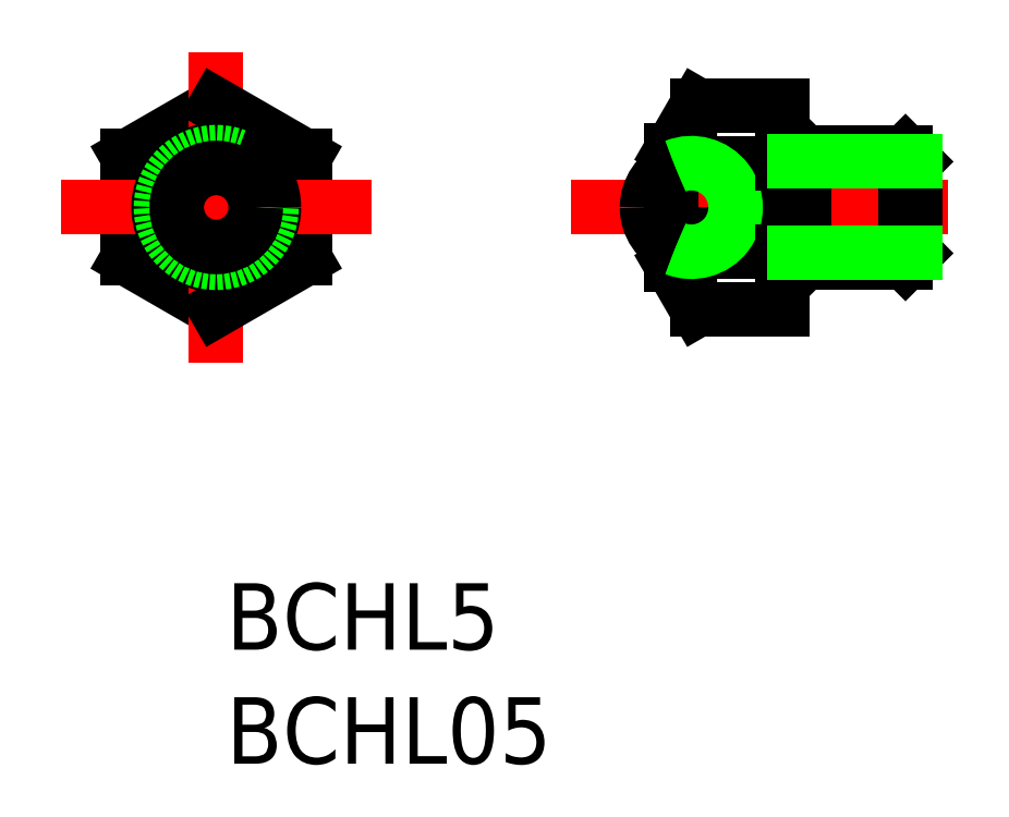
<metadata>
{"format":"dxf","ext":"dxf","renderer":"ezdxf+matplotlib","layout":"modelspace","background":"white","min_lineweight":24,"dpi":150}
</metadata>
<code>
0
SECTION
2
ENTITIES
0
INSERT
8
0
2
*U20
10
0
20
0
30
0
0
INSERT
8
0
2
*U21
10
0
20
0
30
0
0
LINE
8
0
10
24.54
20
0
30
0
11
24.54
21
2.602
31
0
0
LINE
8
0
10
29.54
20
4.619
30
0
11
29.54
21
0
31
0
0
ARC
8
0
10
28.1
20
3.314
30
0
40
2.724
50
151.4
51
208.6
0
LINE
8
0
10
25.71
20
4.619
30
0
11
24.54
21
2.602
31
0
0
ARC
8
0
10
31.61
20
0
30
0
40
6.238
50
161.2
51
180
0
LINE
8
0
10
25.71
20
4.619
30
0
11
29.54
21
4.619
31
0
0
LINE
8
0
10
25.71
20
2.01
30
0
11
29.54
21
2.01
31
0
0
LINE
8
CENTER
10
20
20
0
30
0
11
37.04
21
0
31
0
0
LINE
8
0
10
25.71
20
-2.01
30
0
11
29.54
21
-2.01
31
0
0
LINE
8
0
10
25.71
20
-4.619
30
0
11
29.54
21
-4.619
31
0
0
ARC
8
0
10
31.61
20
-1.42e-14
30
0
40
6.238
50
180
51
198.8
0
LINE
8
0
10
25.71
20
-4.619
30
0
11
24.54
21
-2.602
31
0
0
ARC
8
0
10
28.1
20
-3.314
30
0
40
2.724
50
151.4
51
208.6
0
LINE
8
0
10
24.54
20
-1.42e-14
30
0
11
24.54
21
-2.602
31
0
0
LINE
8
0
10
29.54
20
-4.619
30
0
11
29.54
21
-1.42e-14
31
0
0
LINE
8
0
10
8
20
2.309
30
0
11
8
21
-2.309
31
0
0
LINE
8
0
10
0
20
2.309
30
0
11
4
21
4.619
31
0
0
LINE
8
0
10
0
20
-2.309
30
0
11
4
21
-4.619
31
0
0
LINE
8
0
10
0
20
2.309
30
0
11
0
21
-2.309
31
0
0
LINE
8
CENTER
10
4
20
7.019
30
0
11
4
21
-7.019
31
0
0
LINE
8
0
10
8
20
-2.309
30
0
11
4
21
-4.619
31
0
0
LINE
8
0
10
8
20
2.309
30
0
11
4
21
4.619
31
0
0
LINE
8
CENTER
10
11.02
20
8.53e-14
30
0
11
-3.019
21
8.53e-14
31
0
0
CIRCLE
8
0
10
4
20
8.53e-14
30
0
40
2.602
0
CIRCLE
8
0
10
4
20
8.53e-14
30
0
40
2.5
0
CIRCLE
8
0
10
4
20
8.53e-14
30
0
40
1.786
0
ARC
8
0
10
25.44
20
3.126e-13
30
0
40
2
50
248
51
112
0
ARC
8
0
10
25.44
20
3.126e-13
30
0
40
2
50
112
51
180
0
ARC
8
0
10
25.44
20
3.126e-13
30
0
40
2
50
180
51
248
0
LINE
8
0
10
30.04
20
2
30
0
11
29.54
21
2
31
0
0
LINE
8
0
10
30.54
20
-2.5
30
0
11
30.04
21
-2
31
0
0
LINE
8
0
10
30.04
20
2
30
0
11
30.54
21
2.5
31
0
0
LINE
8
0
10
30.54
20
2.5
30
0
11
30.54
21
-2.5
31
0
0
LINE
8
0
10
30.04
20
2
30
0
11
30.04
21
-2
31
0
0
LINE
8
0
10
30.04
20
-2
30
0
11
29.54
21
-2
31
0
0
LINE
8
0
10
35.11
20
-2.5
30
0
11
35.11
21
2.5
31
0
0
LINE
8
0
10
35.54
20
-2.067
30
0
11
35.54
21
2.067
31
0
0
LINE
8
0
10
35.11
20
-2.5
30
0
11
30.54
21
-2.5
31
0
0
LINE
8
0
10
35.11
20
2.5
30
0
11
30.54
21
2.5
31
0
0
LINE
8
0
10
35.54
20
2.067
30
0
11
35.11
21
2.5
31
0
0
LINE
8
0
10
35.11
20
-2.5
30
0
11
35.54
21
-2.067
31
0
0
LINE
8
0
10
35.54
20
2.067
30
0
11
30.11
21
2.067
31
0
0
LINE
8
0
10
35.54
20
-2.067
30
0
11
30.11
21
-2.067
31
0
0
ENDSEC
0
EOF

</code>
